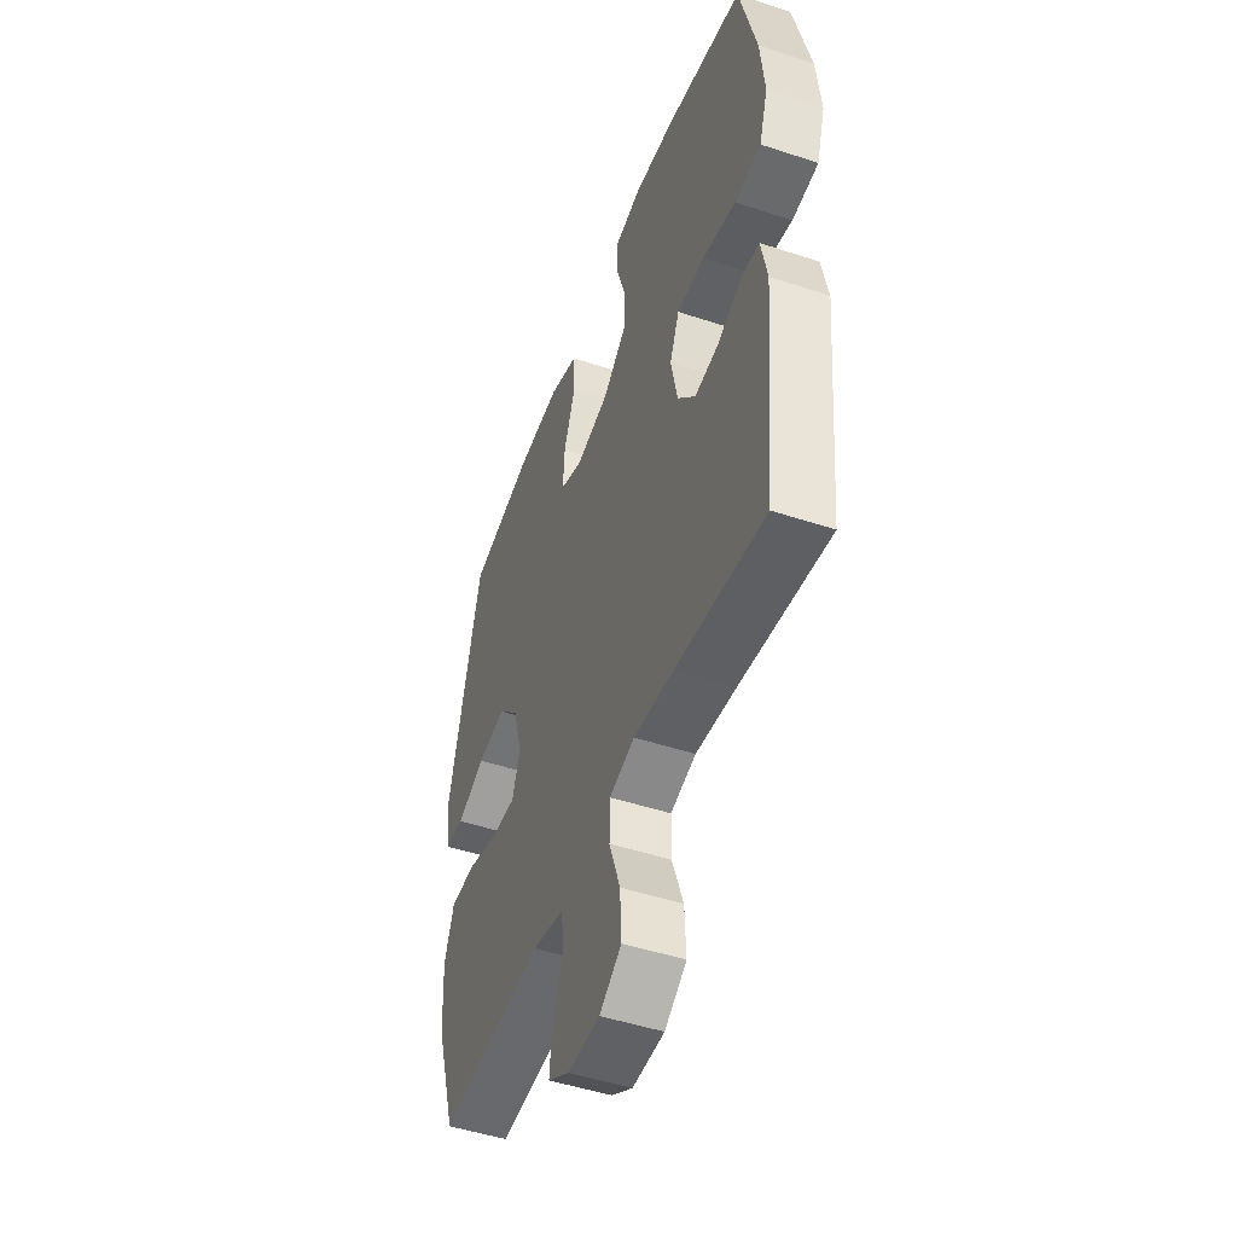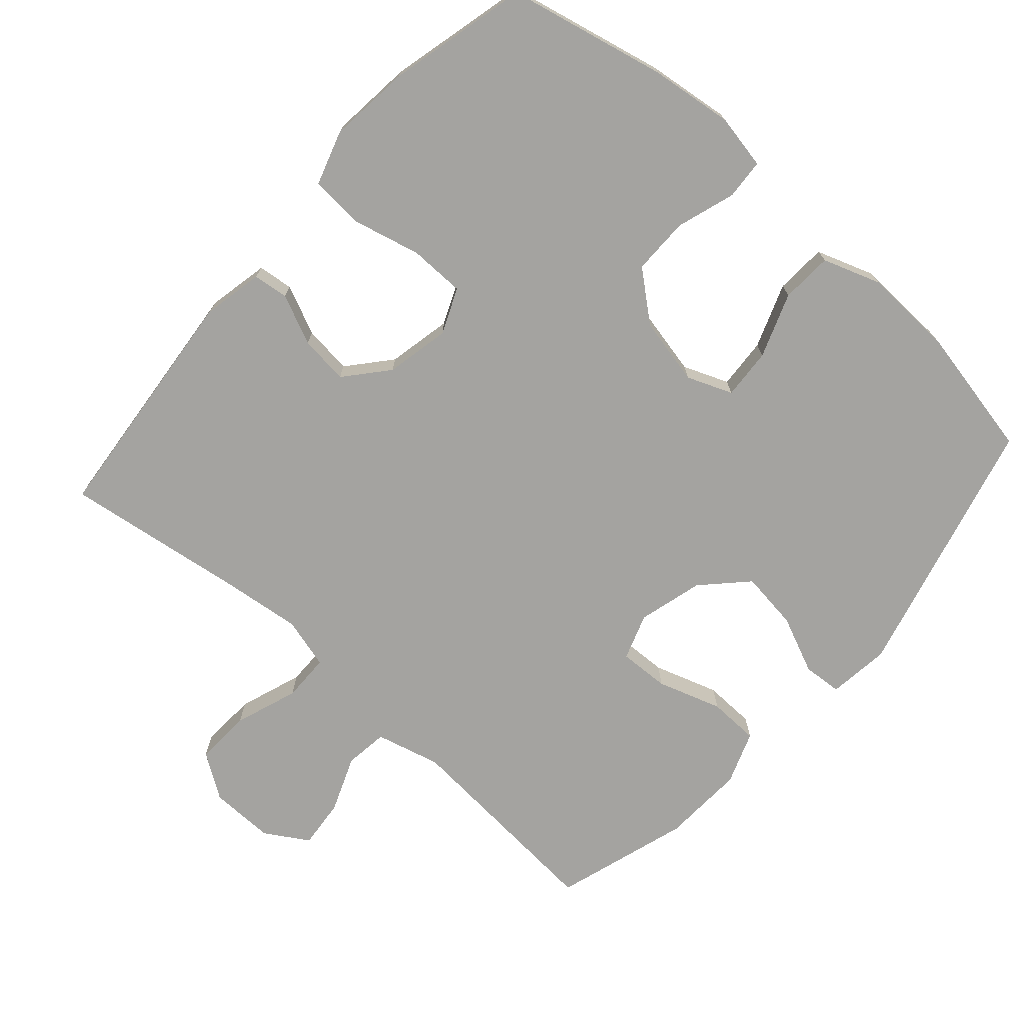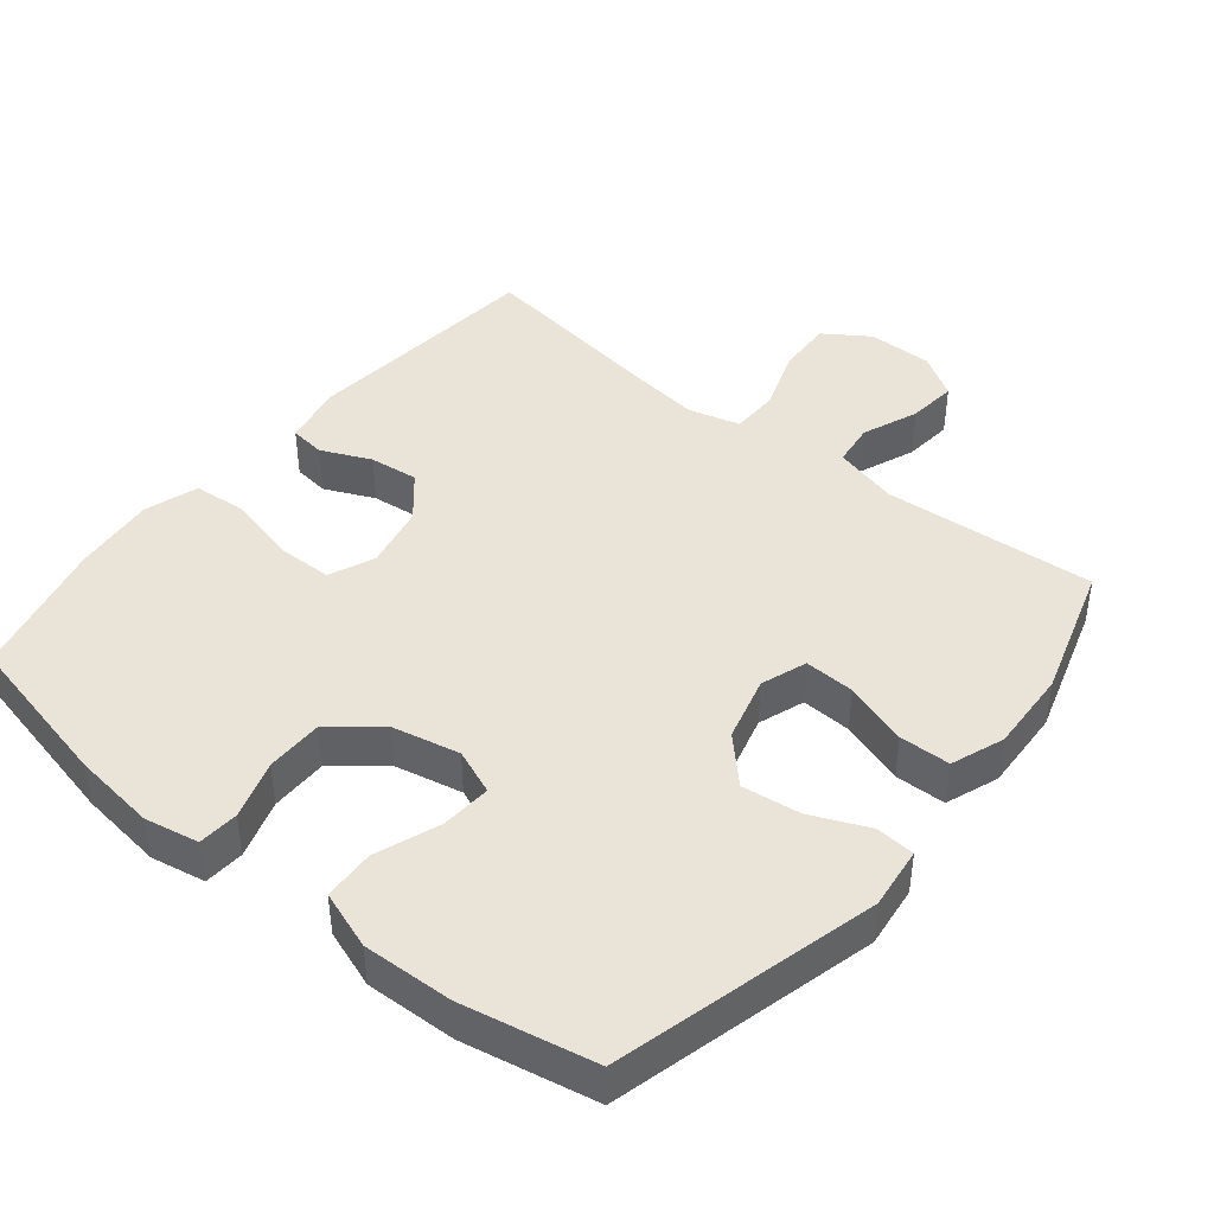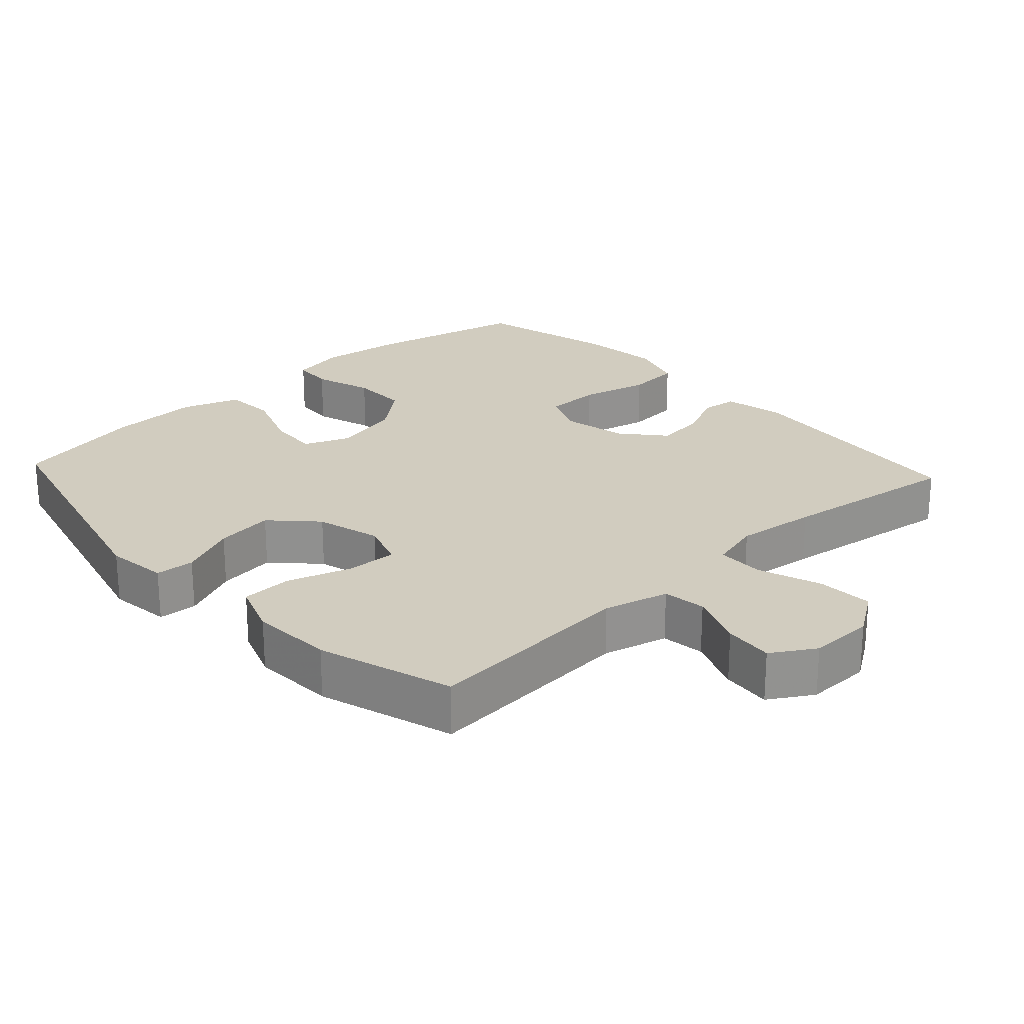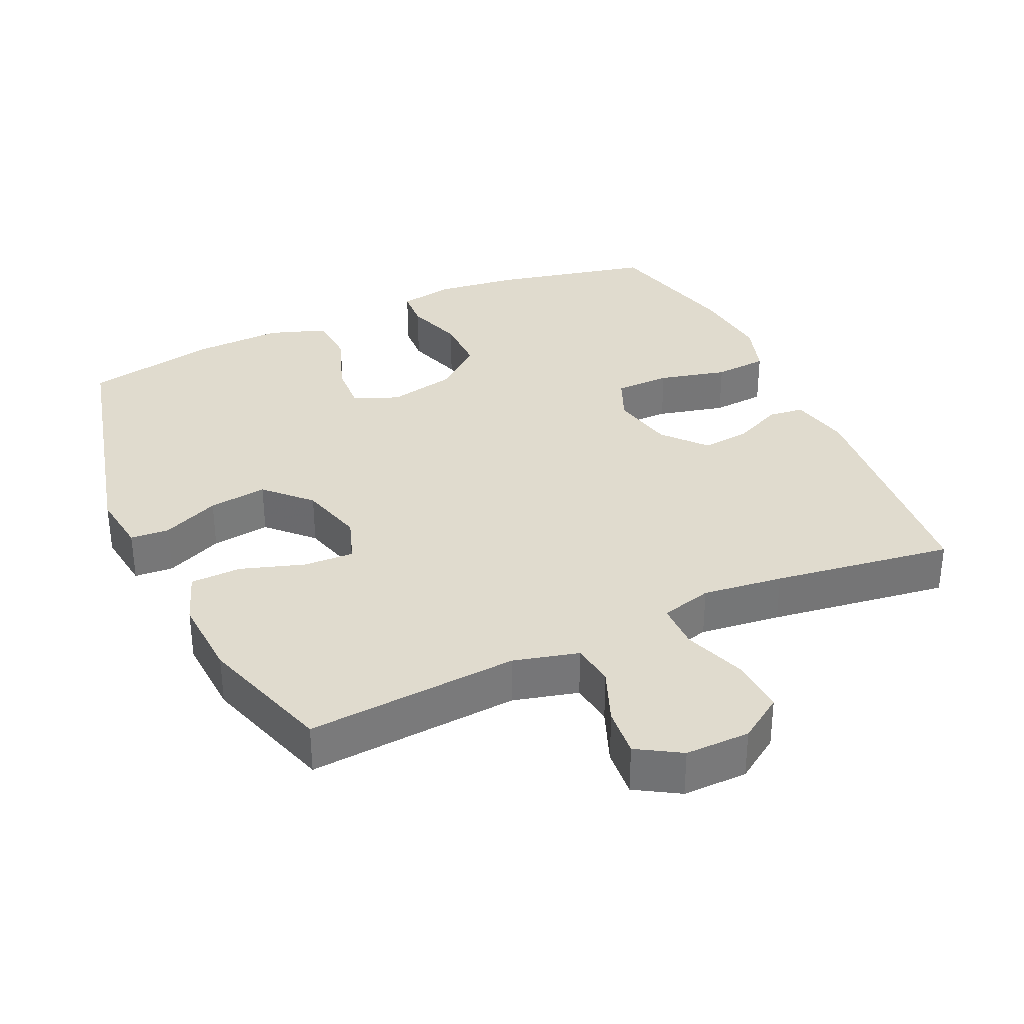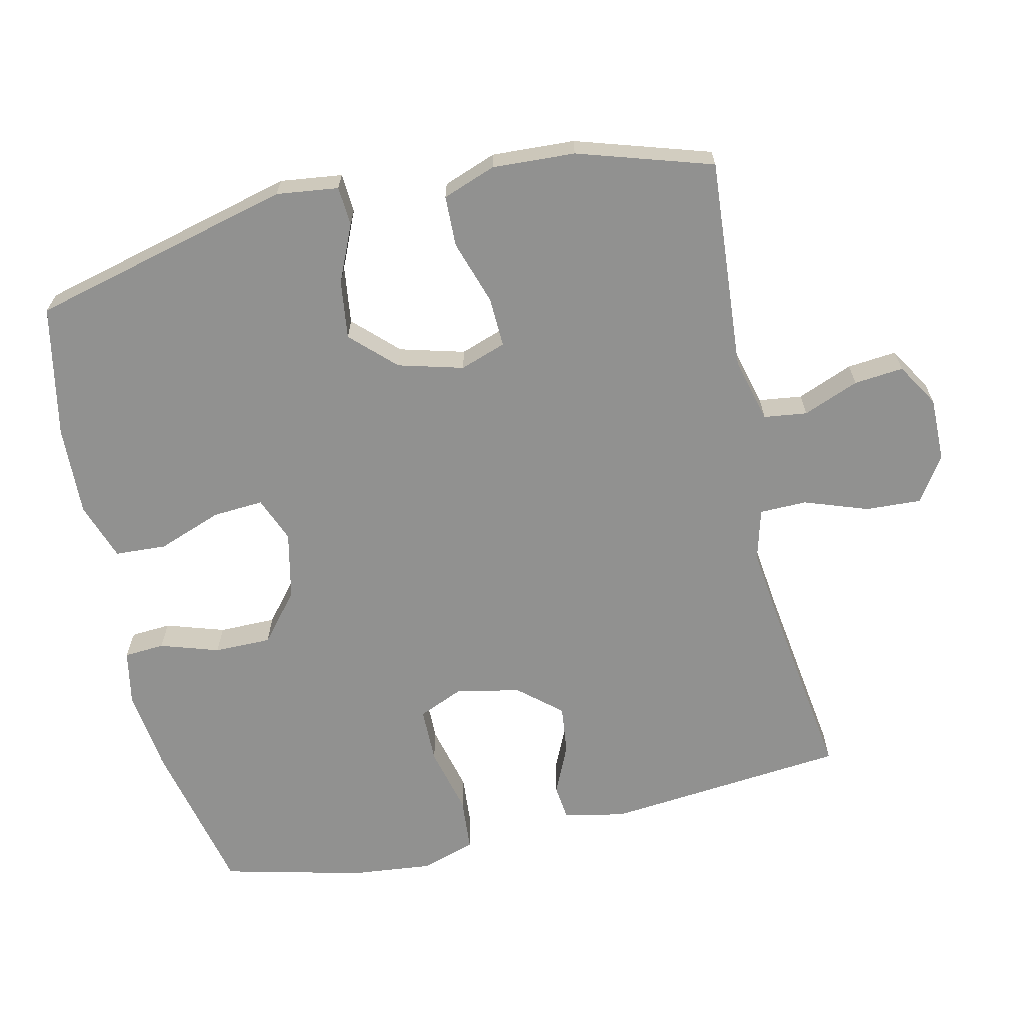
<metadata>
{"format":"obj","ext":"obj","renderer":"f3d","projection":"perspective","resolution":1024,"background":"white","views":[{"elev":-48.6,"azim":-110.2,"up":"+Z"},{"elev":-73.0,"azim":-41.6,"up":"+Y"},{"elev":43.2,"azim":39.2,"up":"+Y"},{"elev":24.1,"azim":137.3,"up":"+Y"},{"elev":33.6,"azim":155.2,"up":"+Y"},{"elev":-65.9,"azim":102.7,"up":"+Y"}]}
</metadata>
<code>
v -0.5 0.07 0.5
v -0.273 0.07 0.551
v -0.153 0.07 0.566
v -0.075 0.07 0.551
v -0.071 0.07 0.493
v -0.098 0.07 0.409
v -0.098 0.07 0.327
v -0.029 0.07 0.27
v 0.068 0.07 0.249
v 0.133 0.07 0.275
v 0.128 0.07 0.348
v 0.094 0.07 0.44
v 0.098 0.07 0.514
v 0.181 0.07 0.543
v 0.311 0.07 0.538
v 0.5 0.07 0.5
v 0.596 0.07 0.124
v 0.585 0.07 0.035
v 0.529 0.07 0.031
v 0.447 0.07 0.067
v 0.363 0.07 0.078
v 0.303 0.07 0.016
v 0.278 0.07 -0.077
v 0.301 0.07 -0.143
v 0.373 0.07 -0.14
v 0.465 0.07 -0.11
v 0.538 0.07 -0.112
v 0.566 0.07 -0.188
v 0.56 0.07 -0.307
v 0.5 0.07 -0.5
v 0.195 0.07 -0.477
v 0.102 0.07 -0.501
v 0.094 0.07 -0.563
v 0.126 0.07 -0.643
v 0.133 0.07 -0.714
v 0.071 0.07 -0.752
v -0.022 0.07 -0.751
v -0.086 0.07 -0.708
v -0.082 0.07 -0.628
v -0.05 0.07 -0.537
v -0.051 0.07 -0.469
v -0.125 0.07 -0.449
v -0.241 0.07 -0.463
v -0.5 0.07 -0.5
v -0.534 0.07 -0.152
v -0.516 0.07 -0.064
v -0.465 0.07 -0.058
v -0.394 0.07 -0.09
v -0.324 0.07 -0.098
v -0.272 0.07 -0.037
v -0.253 0.07 0.055
v -0.281 0.07 0.12
v -0.361 0.07 0.121
v -0.459 0.07 0.097
v -0.536 0.07 0.103
v -0.561 0.07 0.181
v -0.549 0.07 0.298
v -0.5 0 0.5
v -0.273 0 0.551
v -0.153 0 0.566
v -0.075 0 0.551
v -0.071 0 0.493
v -0.098 0 0.409
v -0.098 0 0.327
v -0.029 0 0.27
v 0.068 0 0.249
v 0.133 0 0.275
v 0.128 0 0.348
v 0.094 0 0.44
v 0.098 0 0.514
v 0.181 0 0.543
v 0.311 0 0.538
v 0.5 0 0.5
v 0.596 0 0.124
v 0.585 0 0.035
v 0.529 0 0.031
v 0.447 0 0.067
v 0.363 0 0.078
v 0.303 0 0.016
v 0.278 0 -0.077
v 0.301 0 -0.143
v 0.373 0 -0.14
v 0.465 0 -0.11
v 0.538 0 -0.112
v 0.566 0 -0.188
v 0.56 0 -0.307
v 0.5 0 -0.5
v 0.195 0 -0.477
v 0.102 0 -0.501
v 0.094 0 -0.563
v 0.126 0 -0.643
v 0.133 0 -0.714
v 0.071 0 -0.752
v -0.022 0 -0.751
v -0.086 0 -0.708
v -0.082 0 -0.628
v -0.05 0 -0.537
v -0.051 0 -0.469
v -0.125 0 -0.449
v -0.241 0 -0.463
v -0.5 0 -0.5
v -0.534 0 -0.152
v -0.516 0 -0.064
v -0.465 0 -0.058
v -0.394 0 -0.09
v -0.324 0 -0.098
v -0.272 0 -0.037
v -0.253 0 0.055
v -0.281 0 0.12
v -0.361 0 0.121
v -0.459 0 0.097
v -0.536 0 0.103
v -0.561 0 0.181
v -0.549 0 0.298
f 4 5 6
f 3 4 6
f 2 3 6
f 1 2 6
f 57 1 6
f 56 57 6
f 55 56 6
f 54 55 6
f 53 54 6
f 52 53 6 7
f 51 52 7 8
f 50 51 8 9
f 49 50 9 10
f 46 47 48
f 45 46 48
f 44 45 48
f 43 44 48
f 42 43 48 49
f 41 42 49 10
f 38 39 40
f 37 38 40
f 36 37 40
f 35 36 40
f 34 35 40
f 33 34 40
f 40 41 10
f 33 40 10
f 32 33 10
f 29 30 31
f 28 29 31
f 27 28 31
f 26 27 31
f 25 26 31
f 24 25 31 32
f 23 24 32 10
f 18 19 20
f 17 18 20
f 16 17 20
f 15 16 20
f 14 15 20
f 13 14 20
f 12 13 20
f 11 12 20
f 11 20 21
f 22 23 10 11
f 11 21 22
f 63 62 61
f 63 61 60
f 63 60 59
f 63 59 58
f 63 58 114
f 63 114 113
f 63 113 112
f 63 112 111
f 63 111 110
f 64 63 110 109
f 65 64 109 108
f 66 65 108 107
f 67 66 107 106
f 105 104 103
f 105 103 102
f 105 102 101
f 105 101 100
f 106 105 100 99
f 67 106 99 98
f 97 96 95
f 97 95 94
f 97 94 93
f 97 93 92
f 97 92 91
f 97 91 90
f 67 98 97
f 67 97 90
f 67 90 89
f 88 87 86
f 88 86 85
f 88 85 84
f 88 84 83
f 88 83 82
f 89 88 82 81
f 67 89 81 80
f 77 76 75
f 77 75 74
f 77 74 73
f 77 73 72
f 77 72 71
f 77 71 70
f 77 70 69
f 77 69 68
f 78 77 68
f 68 67 80 79
f 79 78 68
f 1 58 59 2
f 2 59 60 3
f 3 60 61 4
f 4 61 62 5
f 5 62 63 6
f 6 63 64 7
f 7 64 65 8
f 8 65 66 9
f 9 66 67 10
f 10 67 68 11
f 11 68 69 12
f 12 69 70 13
f 13 70 71 14
f 14 71 72 15
f 15 72 73 16
f 16 73 74 17
f 17 74 75 18
f 18 75 76 19
f 19 76 77 20
f 20 77 78 21
f 21 78 79 22
f 22 79 80 23
f 23 80 81 24
f 24 81 82 25
f 25 82 83 26
f 26 83 84 27
f 27 84 85 28
f 28 85 86 29
f 29 86 87 30
f 30 87 88 31
f 31 88 89 32
f 32 89 90 33
f 33 90 91 34
f 34 91 92 35
f 35 92 93 36
f 36 93 94 37
f 37 94 95 38
f 38 95 96 39
f 39 96 97 40
f 40 97 98 41
f 41 98 99 42
f 42 99 100 43
f 43 100 101 44
f 44 101 102 45
f 45 102 103 46
f 46 103 104 47
f 47 104 105 48
f 48 105 106 49
f 49 106 107 50
f 50 107 108 51
f 51 108 109 52
f 52 109 110 53
f 53 110 111 54
f 54 111 112 55
f 55 112 113 56
f 56 113 114 57
f 57 114 58 1

</code>
